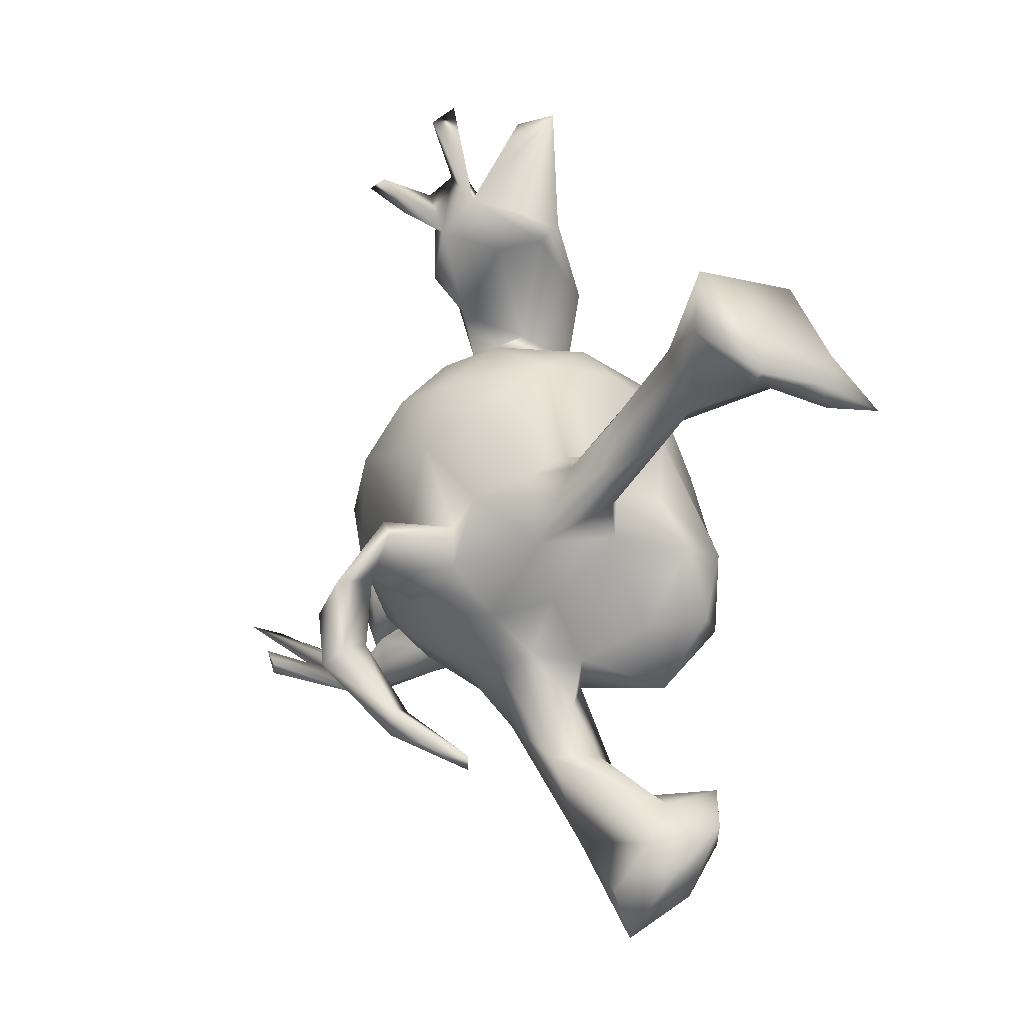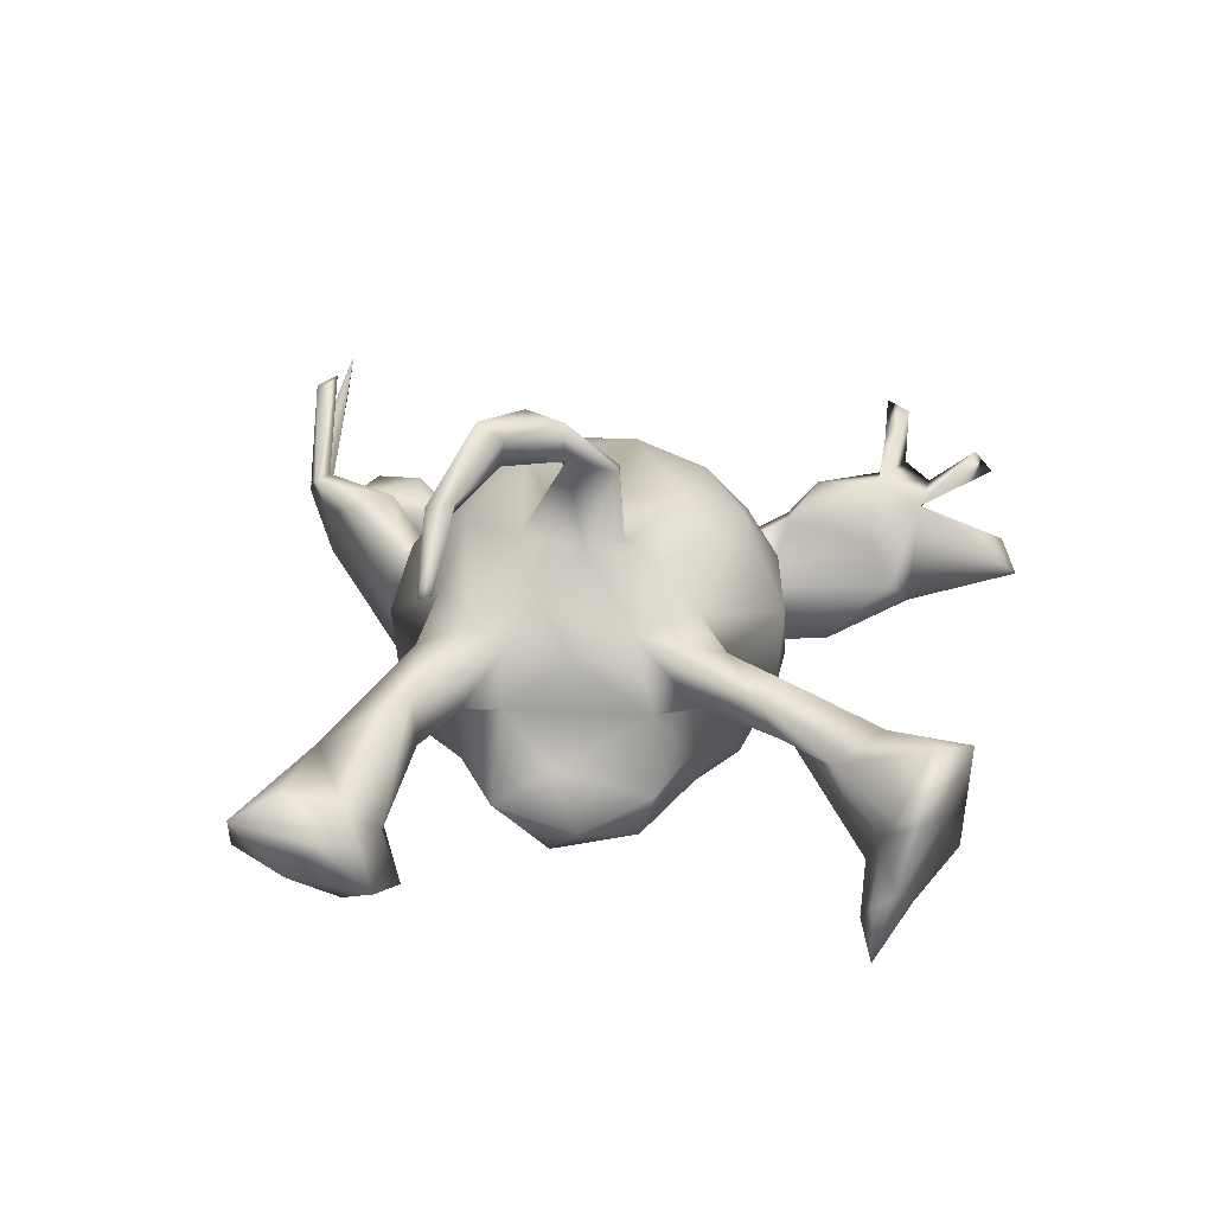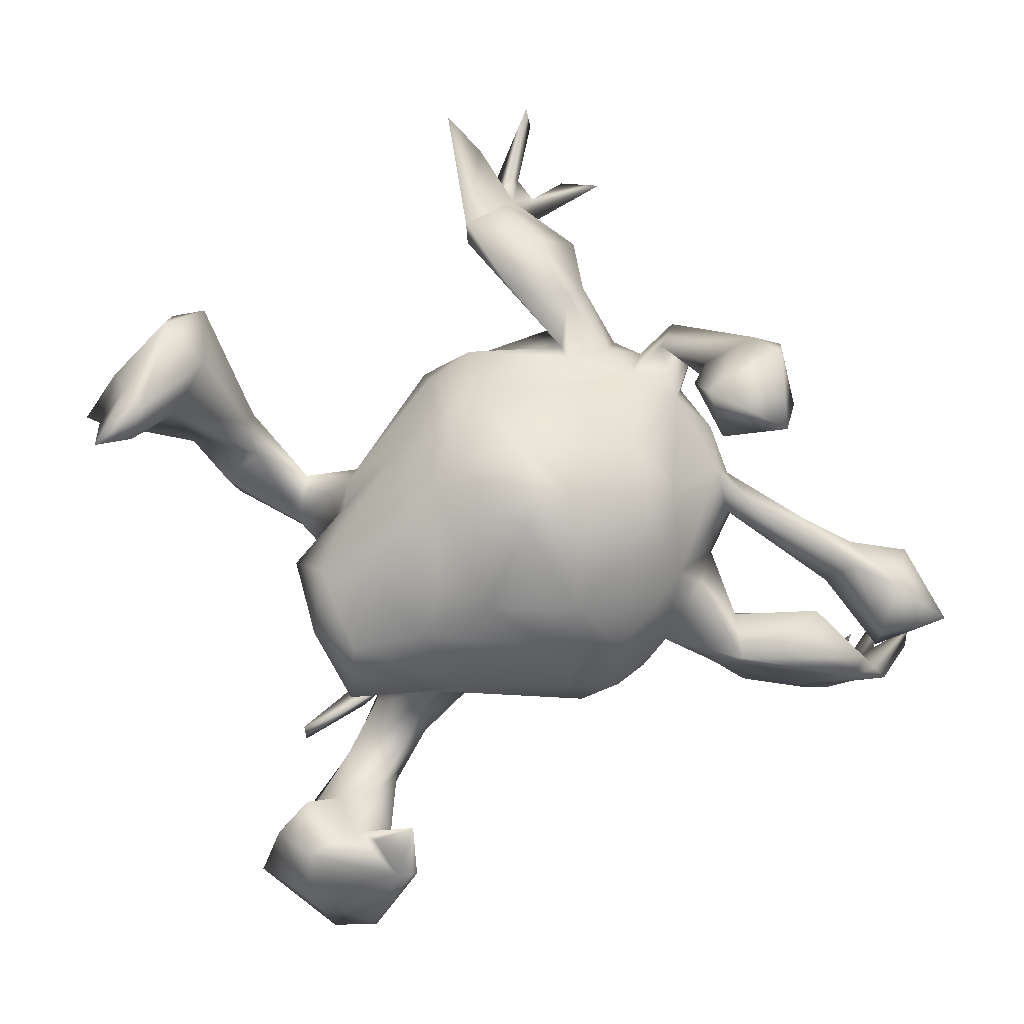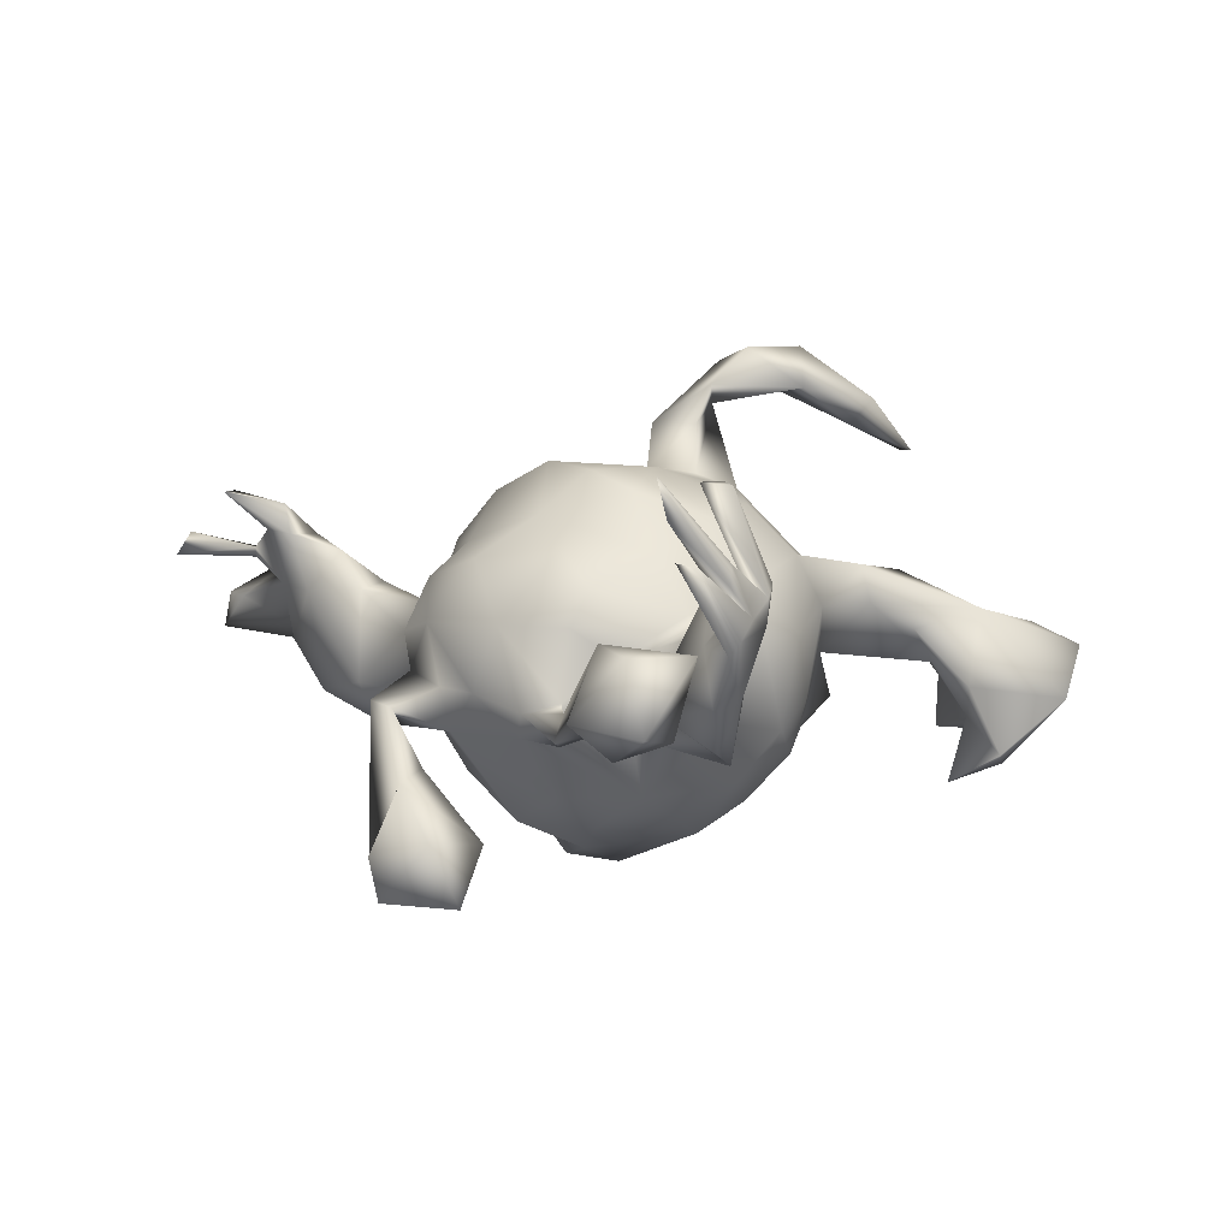
<metadata>
{"format":"obj","ext":"obj","renderer":"f3d","projection":"perspective","resolution":1024,"background":"white","views":[{"elev":-3.9,"azim":61.4,"up":"+Y"},{"elev":27.7,"azim":67.6,"up":"+Z"},{"elev":2.8,"azim":174.9,"up":"+Y"},{"elev":0.7,"azim":-79.1,"up":"+Z"}]}
</metadata>
<code>
v 0.6717 0.1501 -0.1259
v 0.6373 0.1809 -0.03884
v 0.7177 0.19 0.02477
v 0.6676 0.2615 -0.01083
v 0.643 0.2348 -0.1565
v 0.6861 0.1824 -0.1065
v 0.6302 0.1575 -0.1705
v 0.6368 0.2579 0.08966
v 0.6859 0.1486 -0.2116
v 0.6106 0.2082 -0.1932
v 0.6769 0.1771 0.01343
v 0.5802 0.344 -0.1246
v 0.5741 0.3603 0.03806
v 0.5185 0.367 -0.04414
v 0.5238 0.2429 0.06282
v 0.5399 0.1497 0.03381
v 0.4863 0.08576 0.06551
v 0.5646 0.1977 -0.121
v 0.5197 0.2807 -0.07937
v 0.4654 0.06223 0.1227
v 0.4528 0.1806 -0.02646
v 0.4258 0.1231 0.121
v 0.3989 -0.4933 -0.1083
v 0.4402 0.1947 0.06244
v 0.3507 -0.3984 0.3189
v 0.4262 -0.5752 0.006704
v 0.4345 0.1282 0.03386
v 0.3493 -0.6067 -0.08206
v 0.3822 -0.5189 0.01316
v 0.3483 0.07175 0.1349
v 0.34 -0.4599 -0.04534
v 0.3654 0.01458 0.06997
v 0.3498 0.08984 0.04574
v 0.3686 -0.05075 -0.06982
v 0.28 0.0826 0.008231
v 0.3397 -0.1614 -0.1247
v 0.3524 -0.4389 -0.133
v 0.3212 -0.03281 0.03778
v 0.2785 -0.178 -0.0429
v 0.3049 -0.6731 0.002445
v 0.2791 -0.3833 0.04429
v 0.2724 -0.04427 0.1494
v 0.3471 -0.5261 -0.1372
v 0.318 -0.5968 0.0391
v 0.3108 -0.3612 0.3721
v 0.355 -0.3772 0.3208
v 0.2979 -0.4471 -0.04661
v 0.2768 -0.1812 -0.1818
v 0.2372 -0.6538 -0.08168
v 0.2895 0.03898 -0.0669
v 0.2632 0.09932 0.09499
v 0.3278 -0.0572 -0.1558
v 0.2364 -0.4431 -0.02502
v 0.2127 -0.2288 0.03688
v 0.2142 -0.312 0.3542
v 0.2753 -0.4941 -0.1122
v 0.241 -0.3468 0.3975
v 0.2604 -0.1337 0.1176
v 0.2127 -0.5025 -0.06358
v 0.1481 0.262 0.06932
v 0.2434 -0.4931 -0.1917
v 0.2098 -0.01454 -0.2132
v 0.233 -0.3009 0.06388
v 0.1949 0.03331 0.2251
v 0.1981 -0.4165 0.02867
v 0.2476 -0.303 0.4018
v 0.2294 -0.0789 -0.1791
v 0.1886 -0.159 0.1895
v 0.2791 -0.2736 -0.08156
v 0.2685 -0.3856 0.1233
v 0.2457 -0.5201 0.06083
v 0.1942 -0.2185 0.1211
v 0.1651 -0.1618 -0.1785
v 0.2535 0.06786 0.1538
v 0.1744 -0.5533 -0.1693
v 0.1872 -0.2088 0.4537
v 0.1691 -0.01507 0.2511
v 0.1646 -0.1093 0.4562
v 0.1675 -0.2068 0.4051
v 0.1775 -0.03036 0.3702
v 0.1827 -0.4706 -0.213
v 0.1465 -0.3374 0.1311
v 0.1315 -0.2482 0.4081
v 0.1617 -0.07736 0.2464
v 0.1476 0.2521 -0.06342
v 0.1591 -0.2387 0.4762
v 0.1477 -0.3517 0.0707
v 0.1257 0.1794 0.1954
v 0.1502 -0.1 0.3868
v 0.1389 0.1962 -0.172
v 0.2033 0.1402 -0.1254
v 0.207 -0.5536 -0.1838
v 0.1092 0.6967 0.03135
v 0.08458 -0.1494 0.2489
v 0.1393 -0.1575 0.4741
v 0.1521 0.08235 -0.2163
v 0.06804 0.1255 0.2535
v 0.1281 -0.007054 0.3561
v 0.1008 -0.1067 0.4135
v 0.0654 -0.08768 0.2724
v 0.1336 -0.274 -0.007457
v 0.08811 0.6793 0.08785
v 0.0623 -0.1134 -0.2413
v 0.09893 -0.08197 0.3514
v 0.1415 -0.09379 -0.2148
v 0.06477 -0.01053 0.282
v -0.006596 0.1032 -0.3168
v 0.08087 0.5167 0.00557
v 0.1284 -0.2475 0.142
v 0.01383 -0.2515 0.145
v 0.05078 0.6457 0.08068
v 0.05421 0.2318 0.202
v 0.03683 0.3033 0.1032
v 0.08037 0.2399 -0.182
v 0.01196 0.0243 -0.3298
v 0.07802 -0.2845 0.06518
v -0.008644 0.5603 0.1018
v 0.03789 0.5537 0.1473
v -0.08278 0.242 -0.1847
v -0.03585 0.2079 0.2445
v -0.01943 0.2732 0.1704
v -0.01155 0.5023 0.1795
v 0.09318 -0.2538 -0.109
v 0.07565 0.4855 0.03628
v 0.01776 0.1548 -0.2586
v -0.07209 0.3422 -0.008312
v 0.01615 0.4082 -0.07358
v -0.005349 0.6059 0.1432
v -0.04522 0.6988 0.1826
v -0.07886 0.2893 -0.1033
v -0.02724 0.4874 -0.06604
v -0.04054 0.5376 0.1783
v 0.07983 0.2994 -0.04604
v -0.0746 -0.2541 -0.1538
v -0.06208 0.5389 0.225
v -0.07851 0.3889 -0.1083
v 0.0249 0.4739 0.09016
v -0.07382 -0.1846 -0.2264
v 0.01213 0.5488 0.0135
v -0.1079 -0.2817 -0.07211
v -0.03456 0.726 0.1469
v -0.05179 -0.187 0.2189
v -0.07509 0.3753 0.1045
v -0.06989 0.3064 -0.1013
v -0.09936 0.2912 0.0683
v -0.09592 0.438 0.1523
v -0.02126 0.6014 0.1577
v -0.07688 -0.113 -0.2758
v -0.1455 0.2231 0.1656
v -0.085 0.05928 -0.3008
v -0.1112 0.487 0.08933
v -0.1234 0.3988 0.09184
v -0.08868 0.1136 0.2869
v -0.1603 -0.2774 0.0288
v -0.1998 0.0212 -0.262
v -0.2147 0.1005 0.2038
v -0.1073 0.6051 0.245
v -0.1114 0.406 -0.05022
v -0.1705 0.03373 0.2701
v -0.1528 0.3038 -0.06814
v -0.128 -0.05792 0.2745
v -0.0495 0.5721 0.1852
v -0.1915 -0.1521 0.1964
v -0.1636 -0.2521 -0.1149
v -0.1879 0.264 -0.1005
v -0.1728 0.6011 0.2399
v -0.1992 0.2717 0.1111
v -0.1729 0.1444 -0.2535
v -0.1746 0.317 0.0299
v -0.2083 -0.03726 0.2374
v -0.1599 -0.1823 -0.196
v -0.24 0.06872 -0.2131
v -0.2693 0.257 0.04437
v -0.2116 0.2969 -0.02835
v -0.2349 0.3087 -0.1084
v -0.2208 -0.2184 0.1027
v -0.2767 0.2359 -0.05032
v -0.2587 0.2463 -0.3051
v -0.269 0.1846 0.1383
v -0.2844 0.2792 -0.2556
v -0.2709 -0.1717 -0.01383
v -0.2589 0.3457 -0.07069
v -0.2702 0.2328 -0.3754
v -0.3096 0.1616 -0.2758
v -0.2594 0.2229 -0.1162
v -0.2942 0.3025 -0.08079
v -0.2686 -0.08731 0.1425
v -0.3269 0.1739 -0.05722
v -0.2966 0.2565 -0.1677
v -0.2448 -0.1793 -0.1019
v -0.2515 -0.06083 -0.2102
v -0.3278 0.1049 -0.1215
v -0.3657 -0.2071 -0.1548
v -0.2847 -0.1342 0.05549
v -0.3463 -0.1491 0.02407
v -0.2991 -0.08186 -0.1272
v -0.3091 -0.2085 0.05046
v -0.3543 0.3193 -0.2939
v -0.3035 0.04999 0.1505
v -0.3495 -0.003104 0.09387
v -0.4121 -0.2697 0.09279
v -0.3372 -0.03986 -0.007762
v -0.3443 -0.228 -0.02659
v -0.362 0.0357 -0.06922
v -0.3628 -0.1393 -0.09694
v -0.3721 0.02095 0.03699
v -0.3551 0.1309 0.04072
v -0.3533 0.2751 -0.1869
v -0.3882 0.2966 -0.3553
v -0.3995 0.3086 -0.2885
v -0.3964 0.1746 -0.3614
v -0.398 0.03087 -0.1288
v -0.3454 0.03517 -0.11
v -0.4258 0.2125 -0.267
v -0.3505 0.09791 -0.08472
v -0.4501 0.01421 -0.07946
v -0.5025 -0.2761 0.04353
v -0.4104 -0.186 0.1015
v -0.4642 -0.1469 0.009008
v -0.4711 0.02334 -0.1191
v -0.5482 -0.2541 0.09545
v -0.5878 -0.2041 0.01775
v -0.5085 -0.2113 -0.1308
v -0.5624 -0.02005 -0.08278
v -0.5558 -0.2861 0.08098
v -0.5294 -0.08737 -0.03957
v -0.6107 -0.168 -0.1088
v -0.5187 -0.2867 0.09957
v -0.5048 -0.1359 -0.08097
v -0.6189 -0.2481 0.2282
v -0.5969 -0.2715 0.05377
v -0.5644 -0.05873 -0.1003
v -0.624 -0.06907 0.02166
v -0.5909 -0.2171 -0.06696
v -0.5852 -0.2415 0.05646
v -0.5726 -0.25 -0.06184
v -0.6328 -0.2461 0.09554
v -0.6234 -0.2471 0.1262
v -0.6279 -0.2026 0.006278
v -0.6376 -0.2064 0.2325
v -0.6011 -0.2316 0.2349
v -0.6312 -0.09072 -0.1347
v -0.6547 -0.03323 -0.08355
v -0.6474 -0.2625 0.0246
v -0.6886 -0.1728 0.1803
v -0.7199 -0.1487 -0.1011
v -0.6982 -0.1217 0.003613
v -0.6941 -0.1593 0.2397
v -0.626 -0.2432 0.003585
v -0.7079 -0.2175 0.1196
v -0.7138 -0.1877 0.1264
v -0.2247 -0.2353 0.01633
f 134 123 140
f 50 52 91
f 123 69 101
f 91 52 62
f 62 105 96
f 123 134 138
f 90 96 114
f 90 91 96
f 138 134 164
f 138 171 148
f 138 164 171
f 114 125 119
f 125 150 168
f 191 148 171
f 119 125 168
f 168 155 172
f 172 155 191
f 155 148 191
f 178 183 180
f 183 178 184
f 180 183 198
f 198 183 209
f 211 184 214
f 211 214 209
f 2 3 11
f 28 26 40
f 3 6 4
f 26 23 29
f 29 23 31
f 28 40 49
f 4 5 12
f 4 6 5
f 6 9 5
f 1 6 2
f 1 2 18
f 1 18 7
f 31 37 47
f 47 37 56
f 10 18 19
f 10 7 18
f 47 56 53
f 53 56 59
f 49 59 75
f 12 19 14
f 50 34 52
f 34 36 52
f 52 36 48
f 36 39 69
f 36 69 48
f 52 48 67
f 67 48 73
f 48 123 73
f 48 69 123
f 56 92 61
f 62 52 67
f 105 73 103
f 73 123 138
f 91 62 96
f 96 105 103
f 73 138 103
f 105 67 73
f 96 115 107
f 115 96 103
f 103 138 148
f 114 96 125
f 96 107 125
f 150 115 148
f 150 125 107
f 150 148 155
f 168 150 155
f 183 184 211
f 183 211 209
f 6 3 2
f 1 9 6
f 31 23 37
f 23 26 28
f 23 28 43
f 9 7 10
f 37 23 43
f 92 43 28
f 92 28 49
f 5 10 12
f 12 10 19
f 5 9 10
f 43 92 56
f 56 61 81
f 56 81 75
f 59 56 75
f 92 49 75
f 92 75 81
f 162 117 132
f 62 67 105
f 115 103 148
f 107 115 150
f 9 1 7
f 56 37 43
f 92 81 61
f 167 169 173
f 152 158 169
f 152 146 151
f 151 158 152
f 132 117 151
f 117 139 151
f 201 197 218
f 200 187 199
f 145 167 149
f 145 143 152
f 143 146 152
f 143 137 122
f 117 108 139
f 118 111 117
f 118 102 111
f 121 145 149
f 121 113 145
f 124 118 137
f 108 118 124
f 118 108 93
f 111 108 117
f 111 93 108
f 93 102 118
f 112 113 121
f 112 60 113
f 142 163 176
f 142 161 163
f 112 88 60
f 94 161 142
f 100 161 94
f 88 112 97
f 98 77 106
f 77 64 97
f 97 64 88
f 94 89 100
f 84 89 94
f 55 25 57
f 55 57 83
f 25 45 57
f 66 46 55
f 57 45 66
f 45 46 66
f 244 250 249
f 238 235 248
f 235 237 245
f 235 245 248
f 228 230 225
f 228 241 230
f 141 128 147
f 187 156 199
f 199 156 179
f 179 156 149
f 149 167 179
f 122 146 143
f 122 132 146
f 132 151 146
f 132 122 135
f 122 147 162
f 147 117 162
f 122 118 147
f 122 162 157
f 128 117 147
f 128 118 117
f 118 129 147
f 141 129 118
f 118 128 141
f 163 170 187
f 170 156 187
f 170 159 156
f 153 156 159
f 153 149 156
f 153 120 149
f 120 121 149
f 137 118 122
f 161 170 163
f 161 159 170
f 112 121 120
f 161 106 153
f 153 159 161
f 153 97 120
f 97 112 120
f 100 106 161
f 106 97 153
f 77 97 106
f 104 106 100
f 99 98 104
f 104 98 106
f 80 77 98
f 89 104 100
f 84 80 89
f 84 77 80
f 89 79 83
f 83 57 86
f 79 55 83
f 66 55 79
f 238 248 237
f 225 230 240
f 129 141 147
f 132 166 162
f 132 135 166
f 122 157 135
f 89 83 99
f 104 89 99
f 78 98 99
f 80 78 89
f 78 80 98
f 86 95 83
f 83 95 99
f 76 78 86
f 89 76 79
f 86 78 95
f 76 89 78
f 66 86 57
f 66 76 86
f 76 66 79
f 249 250 251
f 248 245 237
f 135 157 166
f 95 78 99
f 230 241 240
f 157 162 166
f 220 232 224
f 223 236 234
f 229 223 234
f 212 226 232
f 212 213 226
f 226 213 216
f 220 212 232
f 216 220 224
f 213 204 216
f 204 215 216
f 215 220 216
f 192 212 215
f 219 205 229
f 188 192 215
f 177 185 188
f 185 177 186
f 175 186 189
f 177 182 186
f 175 165 185
f 175 185 186
f 174 165 175
f 174 175 182
f 203 217 236
f 195 202 205
f 160 174 169
f 160 165 174
f 158 136 160
f 136 158 131
f 181 197 203
f 203 190 181
f 113 126 145
f 133 144 113
f 144 124 126
f 127 124 144
f 131 108 127
f 108 131 139
f 252 194 181
f 108 124 127
f 154 176 252
f 154 110 176
f 116 110 154
f 60 85 133
f 51 60 74
f 82 110 116
f 74 30 51
f 82 109 110
f 82 70 109
f 70 72 109
f 72 68 109
f 72 58 68
f 68 58 42
f 38 42 58
f 30 74 42
f 20 30 42
f 32 20 42
f 247 243 246
f 233 224 243
f 216 224 233
f 217 231 244
f 236 244 249
f 236 217 244
f 234 236 249
f 222 234 249
f 222 229 234
f 226 239 227
f 226 233 239
f 226 216 233
f 217 225 231
f 218 219 222
f 219 229 222
f 204 202 206
f 207 204 206
f 207 215 204
f 207 188 215
f 173 188 207
f 173 177 188
f 173 174 177
f 174 182 177
f 169 174 173
f 203 201 217
f 195 205 219
f 218 195 219
f 194 202 195
f 194 200 206
f 194 206 202
f 169 158 160
f 151 131 158
f 139 131 151
f 102 93 111
f 197 195 218
f 197 194 195
f 194 187 200
f 145 152 169
f 126 143 145
f 126 137 143
f 126 124 137
f 252 176 194
f 176 163 187
f 176 187 194
f 60 133 113
f 110 142 176
f 88 74 60
f 110 109 142
f 109 94 142
f 64 74 88
f 68 94 109
f 68 84 94
f 68 42 84
f 42 64 84
f 84 64 77
f 42 74 64
f 46 25 55
f 25 46 45
f 239 247 246
f 239 233 247
f 233 243 247
f 237 231 238
f 244 231 250
f 231 235 250
f 237 235 231
f 235 249 251
f 250 235 251
f 222 249 235
f 225 238 231
f 240 221 225
f 225 235 238
f 221 235 225
f 228 221 240
f 221 222 235
f 218 222 221
f 206 200 207
f 199 207 200
f 199 179 207
f 179 173 207
f 217 228 225
f 217 201 228
f 228 218 221
f 201 218 228
f 167 173 179
f 145 169 167
f 241 228 240
f 34 39 36
f 34 38 39
f 12 14 13
f 53 59 65
f 133 130 144
f 213 202 204
f 189 186 208
f 232 226 227
f 224 232 242
f 232 227 242
f 242 227 246
f 227 239 246
f 224 242 243
f 243 242 246
f 8 13 15
f 8 15 16
f 16 15 22
f 17 16 20
f 16 22 20
f 32 17 20
f 22 15 24
f 22 24 30
f 17 32 27
f 20 22 30
f 70 63 72
f 71 70 82
f 87 71 82
f 65 71 87
f 30 24 33
f 33 32 35
f 30 33 51
f 32 42 38
f 54 58 72
f 63 54 72
f 87 82 116
f 33 35 51
f 35 32 38
f 101 87 116
f 60 35 85
f 51 35 60
f 140 116 154
f 140 154 164
f 164 252 190
f 164 154 252
f 127 136 131
f 136 127 144
f 133 114 130
f 136 144 130
f 136 130 160
f 130 165 160
f 130 119 165
f 191 202 213
f 202 191 196
f 202 196 205
f 196 193 205
f 193 190 203
f 165 168 185
f 188 185 192
f 172 191 192
f 192 191 213
f 192 213 212
f 205 193 229
f 229 193 223
f 193 203 236
f 223 193 236
f 182 175 198
f 175 180 198
f 180 175 189
f 189 208 184
f 215 212 220
f 182 198 208
f 198 210 208
f 186 182 208
f 208 210 214
f 3 4 13
f 8 3 13
f 11 8 16
f 2 11 16
f 70 41 63
f 31 41 70
f 29 31 70
f 29 70 71
f 18 16 27
f 16 17 27
f 18 27 21
f 15 13 14
f 14 19 24
f 15 14 24
f 19 21 24
f 24 21 27
f 24 27 33
f 33 27 32
f 38 34 50
f 38 58 54
f 39 38 54
f 69 39 54
f 101 69 54
f 54 63 101
f 63 41 101
f 53 87 101
f 41 53 101
f 53 65 87
f 38 50 35
f 35 91 85
f 35 50 91
f 123 101 140
f 101 116 140
f 85 91 90
f 133 85 114
f 85 90 114
f 140 164 134
f 130 114 119
f 171 164 190
f 191 190 196
f 171 190 191
f 165 119 168
f 196 190 193
f 168 172 185
f 185 172 192
f 184 180 189
f 178 180 184
f 214 184 208
f 210 198 209
f 210 209 214
f 26 29 44
f 40 26 44
f 11 3 8
f 44 29 71
f 40 44 71
f 40 71 49
f 41 31 47
f 59 71 65
f 49 71 59
f 13 4 12
f 19 18 21
f 18 2 16
f 41 47 53
f 197 181 194
f 197 201 203
f 190 252 181
f 113 144 126

</code>
